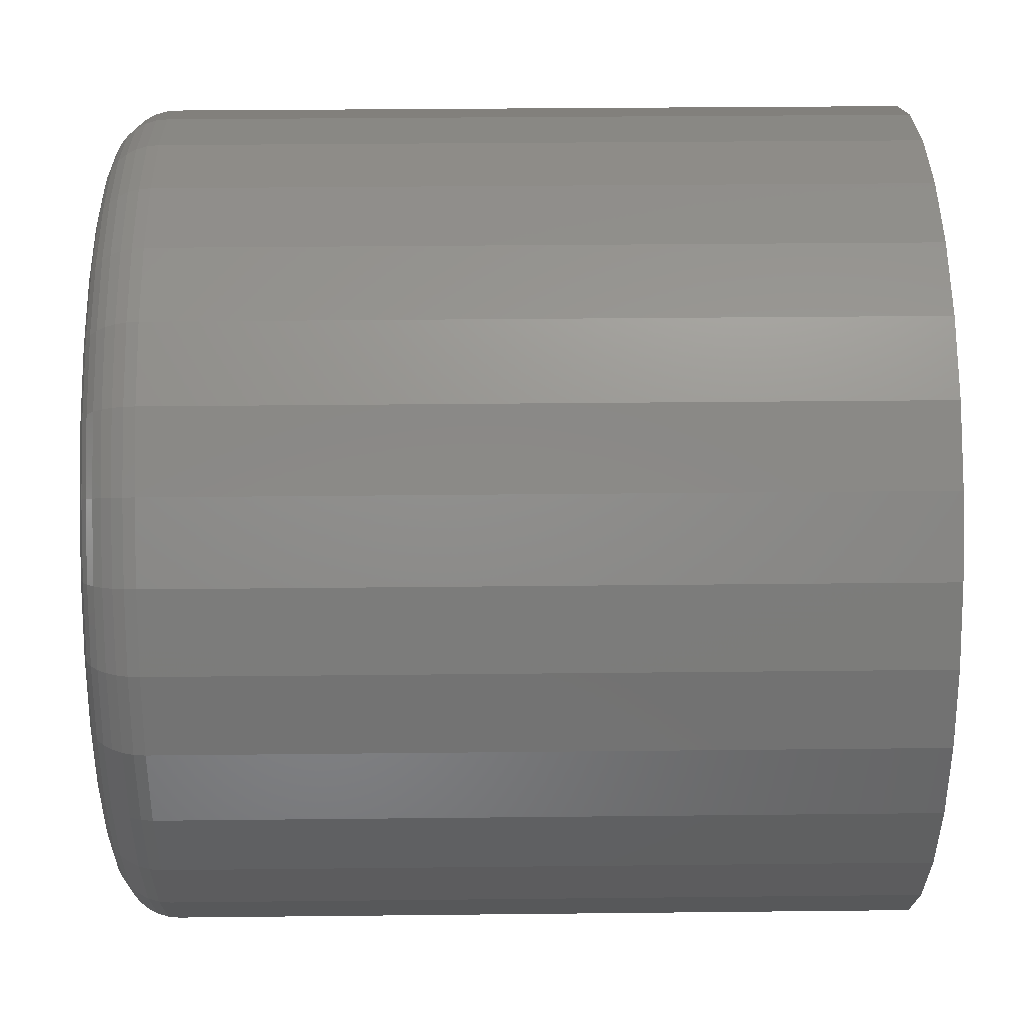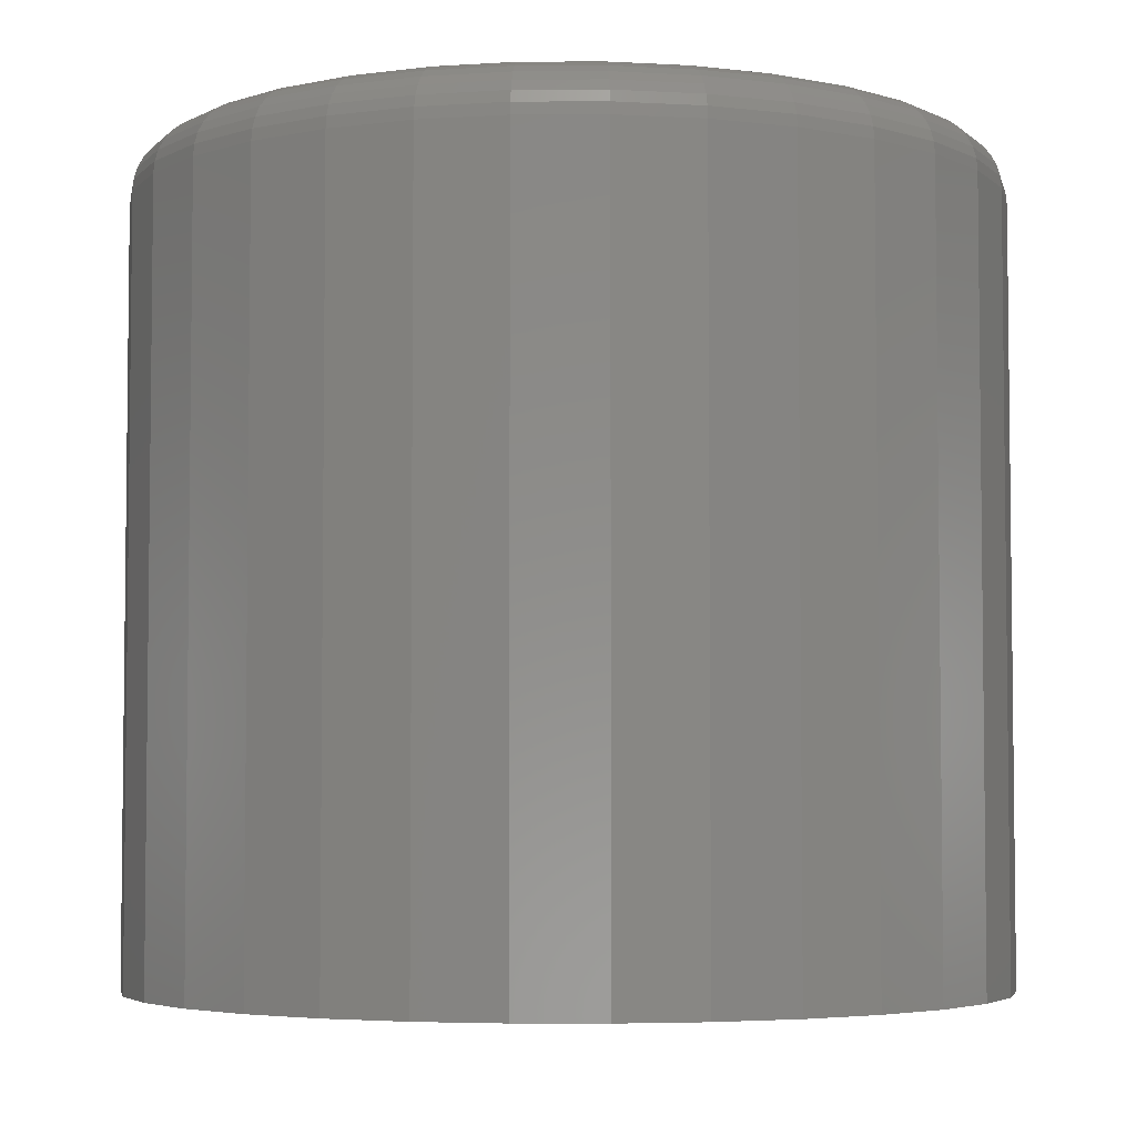
<metadata>
{"format":"stl","ext":"stl","renderer":"f3d","projection":"perspective","resolution":1024,"background":"white","views":[{"elev":31.6,"azim":-90.9,"up":"+Z"},{"elev":-4.4,"azim":-83.5,"up":"+Y"}]}
</metadata>
<code>
# stl→obj: 320 verts, 636 faces
v 0.07307 9.066e-18 0.1163
v 0.0824 9.806e-18 0.1191
v 0.09211 1.047e-17 0.1201
v 0.1018 1.102e-17 0.1191
v 0.1111 1.144e-17 0.1163
v 0.06446 8.274e-18 0.1117
v 0.1197 1.173e-17 0.1117
v 0.05692 7.459e-18 0.1055
v 0.1273 1.185e-17 0.1055
v 0.05074 6.654e-18 0.09795
v 0.1335 1.182e-17 0.09795
v 0.04614 5.89e-18 0.08935
v 0.1381 1.163e-17 0.08935
v 0.04331 5.195e-18 0.08002
v 0.1409 1.129e-17 0.08002
v 0.1381 9.517e-18 0.05127
v 0.04614 3.776e-18 0.05127
v 0.1409 1.021e-17 0.06061
v 0.05074 3.586e-18 0.04267
v 0.1335 8.753e-18 0.04267
v 0.05692 3.554e-18 0.03513
v 0.1273 7.948e-18 0.03513
v 0.06446 3.681e-18 0.02894
v 0.1197 7.133e-18 0.02894
v 0.07307 3.963e-18 0.02435
v 0.1111 6.341e-18 0.02435
v 0.0824 4.389e-18 0.02152
v 0.09211 4.942e-18 0.02056
v 0.1018 5.601e-18 0.02152
v 0.04331 4.117e-18 0.06061
v 0.04235 4.596e-18 0.07031
v 0.1419 1.081e-17 0.07031
v 0.1497 -0.007812 0.07031
v 0.1497 -0.1094 0.07031
v 0.1486 -0.007812 0.05908
v 0.1486 -0.1094 0.05908
v 0.1453 -0.007812 0.04828
v 0.1453 -0.1094 0.04828
v 0.14 -0.007812 0.03833
v 0.14 -0.1094 0.03833
v 0.1328 -0.007812 0.02961
v 0.1328 -0.1094 0.02961
v 0.1241 -0.007812 0.02245
v 0.1241 -0.1094 0.02245
v 0.1141 -0.007812 0.01713
v 0.1141 -0.1094 0.01713
v 0.1033 -0.007812 0.01385
v 0.1033 -0.1094 0.01385
v 0.09211 -0.007812 0.01275
v 0.09211 -0.1094 0.01275
v 0.08087 -0.007812 0.01385
v 0.08087 -0.1094 0.01385
v 0.07008 -0.007812 0.01713
v 0.07008 -0.1094 0.01713
v 0.06012 -0.007812 0.02245
v 0.06012 -0.1094 0.02245
v 0.0514 -0.007812 0.02961
v 0.0514 -0.1094 0.02961
v 0.04424 -0.007812 0.03833
v 0.04424 -0.1094 0.03833
v 0.03892 -0.007812 0.04828
v 0.03892 -0.1094 0.04828
v 0.03565 -0.007812 0.05908
v 0.03565 -0.1094 0.05908
v 0.03454 -0.007812 0.07031
v 0.03454 -0.1094 0.07031
v 0.03565 -0.007812 0.08154
v 0.03565 -0.1094 0.08154
v 0.03892 -0.007812 0.09234
v 0.03892 -0.1094 0.09234
v 0.04424 -0.007812 0.1023
v 0.04424 -0.1094 0.1023
v 0.0514 -0.007812 0.111
v 0.0514 -0.1094 0.111
v 0.06012 -0.007812 0.1182
v 0.06012 -0.1094 0.1182
v 0.07008 -0.007812 0.1235
v 0.07008 -0.1094 0.1235
v 0.08087 -0.007812 0.1268
v 0.08087 -0.1094 0.1268
v 0.09211 -0.007812 0.1279
v 0.09211 -0.1094 0.1279
v 0.1033 -0.007812 0.1268
v 0.1033 -0.1094 0.1268
v 0.1141 -0.007812 0.1235
v 0.1141 -0.1094 0.1235
v 0.1241 -0.007812 0.1182
v 0.1241 -0.1094 0.1182
v 0.1328 -0.007812 0.111
v 0.1328 -0.1094 0.111
v 0.14 -0.007812 0.1023
v 0.14 -0.1094 0.1023
v 0.1453 -0.007812 0.09234
v 0.1453 -0.1094 0.09234
v 0.1486 -0.007812 0.08154
v 0.1486 -0.1094 0.08154
v 0.03469 -0.006288 0.07031
v 0.03579 -0.006288 0.08151
v 0.03513 -0.004823 0.07031
v 0.03623 -0.004823 0.08143
v 0.03586 -0.003472 0.07031
v 0.03694 -0.003472 0.08129
v 0.03683 -0.002288 0.07031
v 0.03789 -0.002288 0.0811
v 0.03801 -0.001317 0.07031
v 0.03905 -0.001317 0.08087
v 0.03936 -0.0005947 0.07031
v 0.04038 -0.0005947 0.0806
v 0.04083 -0.0001501 0.07031
v 0.04181 -0.0001501 0.08032
v 0.1484 -0.006288 0.08151
v 0.1495 -0.006288 0.07031
v 0.148 -0.004823 0.08143
v 0.1491 -0.004823 0.07031
v 0.1473 -0.003472 0.08129
v 0.1484 -0.003472 0.07031
v 0.1463 -0.002288 0.0811
v 0.1474 -0.002288 0.07031
v 0.1452 -0.001317 0.08087
v 0.1462 -0.001317 0.07031
v 0.1438 -0.0005947 0.0806
v 0.1448 -0.0005947 0.07031
v 0.1424 -0.0001501 0.08032
v 0.1434 -0.0001501 0.07031
v 0.1452 -0.006288 0.09228
v 0.1447 -0.004823 0.09211
v 0.1441 -0.003472 0.09184
v 0.1432 -0.002288 0.09147
v 0.1421 -0.001317 0.09101
v 0.1408 -0.0005947 0.0905
v 0.1395 -0.0001501 0.08994
v 0.1398 -0.006288 0.1022
v 0.1395 -0.004823 0.102
v 0.1389 -0.003472 0.1016
v 0.1381 -0.002288 0.101
v 0.1371 -0.001317 0.1004
v 0.136 -0.0005947 0.09961
v 0.1347 -0.0001501 0.0988
v 0.1327 -0.006288 0.1109
v 0.1324 -0.004823 0.1106
v 0.1319 -0.003472 0.1101
v 0.1312 -0.002288 0.1094
v 0.1304 -0.001317 0.1086
v 0.1294 -0.0005947 0.1076
v 0.1284 -0.0001501 0.1066
v 0.124 -0.006288 0.1181
v 0.1238 -0.004823 0.1177
v 0.1234 -0.003472 0.1171
v 0.1228 -0.002288 0.1163
v 0.1222 -0.001317 0.1153
v 0.1214 -0.0005947 0.1142
v 0.1206 -0.0001501 0.1129
v 0.1141 -0.006288 0.1234
v 0.1139 -0.004823 0.1229
v 0.1136 -0.003472 0.1223
v 0.1133 -0.002288 0.1214
v 0.1128 -0.001317 0.1203
v 0.1123 -0.0005947 0.119
v 0.1117 -0.0001501 0.1177
v 0.1033 -0.006288 0.1266
v 0.1032 -0.004823 0.1262
v 0.1031 -0.003472 0.1255
v 0.1029 -0.002288 0.1245
v 0.1027 -0.001317 0.1234
v 0.1024 -0.0005947 0.122
v 0.1021 -0.0001501 0.1206
v 0.09211 -0.006288 0.1277
v 0.09211 -0.004823 0.1273
v 0.09211 -0.003472 0.1266
v 0.09211 -0.002288 0.1256
v 0.09211 -0.001317 0.1244
v 0.09211 -0.0005947 0.1231
v 0.09211 -0.0001501 0.1216
v 0.0809 -0.006288 0.1266
v 0.08099 -0.004823 0.1262
v 0.08113 -0.003472 0.1255
v 0.08132 -0.002288 0.1245
v 0.08155 -0.001317 0.1234
v 0.08182 -0.0005947 0.122
v 0.0821 -0.0001501 0.1206
v 0.07013 -0.006288 0.1234
v 0.0703 -0.004823 0.1229
v 0.07058 -0.003472 0.1223
v 0.07095 -0.002288 0.1214
v 0.0714 -0.001317 0.1203
v 0.07192 -0.0005947 0.119
v 0.07248 -0.0001501 0.1177
v 0.06021 -0.006288 0.1181
v 0.06045 -0.004823 0.1177
v 0.06085 -0.003472 0.1171
v 0.06139 -0.002288 0.1163
v 0.06205 -0.001317 0.1153
v 0.0628 -0.0005947 0.1142
v 0.06362 -0.0001501 0.1129
v 0.05151 -0.006288 0.1109
v 0.05182 -0.004823 0.1106
v 0.05233 -0.003472 0.1101
v 0.05302 -0.002288 0.1094
v 0.05386 -0.001317 0.1086
v 0.05481 -0.0005947 0.1076
v 0.05585 -0.0001501 0.1066
v 0.04437 -0.006288 0.1022
v 0.04474 -0.004823 0.102
v 0.04534 -0.003472 0.1016
v 0.04614 -0.002288 0.101
v 0.04713 -0.001317 0.1004
v 0.04825 -0.0005947 0.09961
v 0.04947 -0.0001501 0.0988
v 0.03906 -0.006288 0.09228
v 0.03947 -0.004823 0.09211
v 0.04014 -0.003472 0.09184
v 0.04104 -0.002288 0.09147
v 0.04213 -0.001317 0.09101
v 0.04338 -0.0005947 0.0905
v 0.04473 -0.0001501 0.08994
v 0.1484 -0.006288 0.05911
v 0.148 -0.004823 0.0592
v 0.1473 -0.003472 0.05934
v 0.1463 -0.002288 0.05953
v 0.1452 -0.001317 0.05976
v 0.1438 -0.0005947 0.06002
v 0.1424 -0.0001501 0.06031
v 0.03579 -0.006288 0.05911
v 0.03623 -0.004823 0.0592
v 0.03694 -0.003472 0.05934
v 0.03789 -0.002288 0.05953
v 0.03905 -0.001317 0.05976
v 0.04038 -0.0005947 0.06002
v 0.04181 -0.0001501 0.06031
v 0.03906 -0.006288 0.04834
v 0.03947 -0.004823 0.04851
v 0.04014 -0.003472 0.04879
v 0.04104 -0.002288 0.04916
v 0.04213 -0.001317 0.04961
v 0.04338 -0.0005947 0.05013
v 0.04473 -0.0001501 0.05069
v 0.04437 -0.006288 0.03841
v 0.04474 -0.004823 0.03866
v 0.04534 -0.003472 0.03906
v 0.04614 -0.002288 0.0396
v 0.04713 -0.001317 0.04026
v 0.04825 -0.0005947 0.04101
v 0.04947 -0.0001501 0.04182
v 0.05151 -0.006288 0.02971
v 0.05182 -0.004823 0.03003
v 0.05233 -0.003472 0.03054
v 0.05302 -0.002288 0.03123
v 0.05386 -0.001317 0.03206
v 0.05481 -0.0005947 0.03302
v 0.05585 -0.0001501 0.03405
v 0.06021 -0.006288 0.02257
v 0.06045 -0.004823 0.02294
v 0.06085 -0.003472 0.02354
v 0.06139 -0.002288 0.02435
v 0.06205 -0.001317 0.02534
v 0.0628 -0.0005947 0.02646
v 0.06362 -0.0001501 0.02768
v 0.07013 -0.006288 0.01727
v 0.0703 -0.004823 0.01768
v 0.07058 -0.003472 0.01835
v 0.07095 -0.002288 0.01924
v 0.0714 -0.001317 0.02034
v 0.07192 -0.0005947 0.02158
v 0.07248 -0.0001501 0.02294
v 0.0809 -0.006288 0.014
v 0.08099 -0.004823 0.01444
v 0.08113 -0.003472 0.01514
v 0.08132 -0.002288 0.0161
v 0.08155 -0.001317 0.01726
v 0.08182 -0.0005947 0.01858
v 0.0821 -0.0001501 0.02002
v 0.09211 -0.006288 0.0129
v 0.09211 -0.004823 0.01334
v 0.09211 -0.003472 0.01406
v 0.09211 -0.002288 0.01503
v 0.09211 -0.001317 0.01622
v 0.09211 -0.0005947 0.01757
v 0.09211 -0.0001501 0.01904
v 0.1033 -0.006288 0.014
v 0.1032 -0.004823 0.01444
v 0.1031 -0.003472 0.01514
v 0.1029 -0.002288 0.0161
v 0.1027 -0.001317 0.01726
v 0.1024 -0.0005947 0.01858
v 0.1021 -0.0001501 0.02002
v 0.1141 -0.006288 0.01727
v 0.1139 -0.004823 0.01768
v 0.1136 -0.003472 0.01835
v 0.1133 -0.002288 0.01924
v 0.1128 -0.001317 0.02034
v 0.1123 -0.0005947 0.02158
v 0.1117 -0.0001501 0.02294
v 0.124 -0.006288 0.02257
v 0.1238 -0.004823 0.02294
v 0.1234 -0.003472 0.02354
v 0.1228 -0.002288 0.02435
v 0.1222 -0.001317 0.02534
v 0.1214 -0.0005947 0.02646
v 0.1206 -0.0001501 0.02768
v 0.1327 -0.006288 0.02971
v 0.1324 -0.004823 0.03003
v 0.1319 -0.003472 0.03054
v 0.1312 -0.002288 0.03123
v 0.1304 -0.001317 0.03206
v 0.1294 -0.0005947 0.03302
v 0.1284 -0.0001501 0.03405
v 0.1398 -0.006288 0.03841
v 0.1395 -0.004823 0.03866
v 0.1389 -0.003472 0.03906
v 0.1381 -0.002288 0.0396
v 0.1371 -0.001317 0.04026
v 0.136 -0.0005947 0.04101
v 0.1347 -0.0001501 0.04182
v 0.1452 -0.006288 0.04834
v 0.1447 -0.004823 0.04851
v 0.1441 -0.003472 0.04879
v 0.1432 -0.002288 0.04916
v 0.1421 -0.001317 0.04961
v 0.1408 -0.0005947 0.05013
v 0.1395 -0.0001501 0.05069
f 1 2 3
f 1 3 4
f 5 1 4
f 6 1 5
f 7 6 5
f 8 6 7
f 9 8 7
f 10 8 9
f 11 10 9
f 12 10 11
f 13 12 11
f 14 12 13
f 15 14 13
f 16 17 18
f 19 17 16
f 20 19 16
f 21 19 20
f 22 21 20
f 23 21 22
f 24 23 22
f 25 23 24
f 26 25 24
f 27 25 26
f 28 27 26
f 29 28 26
f 17 30 18
f 18 30 31
f 18 31 32
f 32 31 14
f 32 14 15
f 33 34 35
f 35 34 36
f 35 36 37
f 37 36 38
f 37 38 39
f 39 38 40
f 39 40 41
f 41 40 42
f 41 42 43
f 43 42 44
f 43 44 45
f 45 44 46
f 45 46 47
f 47 46 48
f 47 48 49
f 49 48 50
f 49 50 51
f 51 50 52
f 51 52 53
f 53 52 54
f 53 54 55
f 55 54 56
f 55 56 57
f 57 56 58
f 57 58 59
f 59 58 60
f 59 60 61
f 61 60 62
f 61 62 63
f 63 62 64
f 63 64 65
f 65 64 66
f 65 66 67
f 67 66 68
f 67 68 69
f 69 68 70
f 69 70 71
f 71 70 72
f 71 72 73
f 73 72 74
f 73 74 75
f 75 74 76
f 75 76 77
f 77 76 78
f 77 78 79
f 79 78 80
f 79 80 81
f 81 80 82
f 81 82 83
f 83 82 84
f 83 84 85
f 85 84 86
f 85 86 87
f 87 86 88
f 87 88 89
f 89 88 90
f 89 90 91
f 91 90 92
f 91 92 93
f 93 92 94
f 93 94 95
f 95 94 96
f 95 96 33
f 33 96 34
f 65 67 97
f 97 67 98
f 97 98 99
f 99 98 100
f 99 100 101
f 101 100 102
f 101 102 103
f 103 102 104
f 103 104 105
f 105 104 106
f 105 106 107
f 107 106 108
f 107 108 109
f 109 108 110
f 109 110 31
f 31 110 14
f 95 33 111
f 111 33 112
f 111 112 113
f 113 112 114
f 113 114 115
f 115 114 116
f 115 116 117
f 117 116 118
f 117 118 119
f 119 118 120
f 119 120 121
f 121 120 122
f 121 122 123
f 123 122 124
f 123 124 15
f 15 124 32
f 93 95 125
f 125 95 111
f 125 111 126
f 126 111 113
f 126 113 127
f 127 113 115
f 127 115 128
f 128 115 117
f 128 117 129
f 129 117 119
f 129 119 130
f 130 119 121
f 130 121 131
f 131 121 123
f 131 123 13
f 13 123 15
f 91 93 132
f 132 93 125
f 132 125 133
f 133 125 126
f 133 126 134
f 134 126 127
f 134 127 135
f 135 127 128
f 135 128 136
f 136 128 129
f 136 129 137
f 137 129 130
f 137 130 138
f 138 130 131
f 138 131 11
f 11 131 13
f 89 91 139
f 139 91 132
f 139 132 140
f 140 132 133
f 140 133 141
f 141 133 134
f 141 134 142
f 142 134 135
f 142 135 143
f 143 135 136
f 143 136 144
f 144 136 137
f 144 137 145
f 145 137 138
f 145 138 9
f 9 138 11
f 87 89 146
f 146 89 139
f 146 139 147
f 147 139 140
f 147 140 148
f 148 140 141
f 148 141 149
f 149 141 142
f 149 142 150
f 150 142 143
f 150 143 151
f 151 143 144
f 151 144 152
f 152 144 145
f 152 145 7
f 7 145 9
f 85 87 153
f 153 87 146
f 153 146 154
f 154 146 147
f 154 147 155
f 155 147 148
f 155 148 156
f 156 148 149
f 156 149 157
f 157 149 150
f 157 150 158
f 158 150 151
f 158 151 159
f 159 151 152
f 159 152 5
f 5 152 7
f 83 85 160
f 160 85 153
f 160 153 161
f 161 153 154
f 161 154 162
f 162 154 155
f 162 155 163
f 163 155 156
f 163 156 164
f 164 156 157
f 164 157 165
f 165 157 158
f 165 158 166
f 166 158 159
f 166 159 4
f 4 159 5
f 81 83 167
f 167 83 160
f 167 160 168
f 168 160 161
f 168 161 169
f 169 161 162
f 169 162 170
f 170 162 163
f 170 163 171
f 171 163 164
f 171 164 172
f 172 164 165
f 172 165 173
f 173 165 166
f 173 166 3
f 3 166 4
f 79 81 174
f 174 81 167
f 174 167 175
f 175 167 168
f 175 168 176
f 176 168 169
f 176 169 177
f 177 169 170
f 177 170 178
f 178 170 171
f 178 171 179
f 179 171 172
f 179 172 180
f 180 172 173
f 180 173 2
f 2 173 3
f 77 79 181
f 181 79 174
f 181 174 182
f 182 174 175
f 182 175 183
f 183 175 176
f 183 176 184
f 184 176 177
f 184 177 185
f 185 177 178
f 185 178 186
f 186 178 179
f 186 179 187
f 187 179 180
f 187 180 1
f 1 180 2
f 75 77 188
f 188 77 181
f 188 181 189
f 189 181 182
f 189 182 190
f 190 182 183
f 190 183 191
f 191 183 184
f 191 184 192
f 192 184 185
f 192 185 193
f 193 185 186
f 193 186 194
f 194 186 187
f 194 187 6
f 6 187 1
f 73 75 195
f 195 75 188
f 195 188 196
f 196 188 189
f 196 189 197
f 197 189 190
f 197 190 198
f 198 190 191
f 198 191 199
f 199 191 192
f 199 192 200
f 200 192 193
f 200 193 201
f 201 193 194
f 201 194 8
f 8 194 6
f 71 73 202
f 202 73 195
f 202 195 203
f 203 195 196
f 203 196 204
f 204 196 197
f 204 197 205
f 205 197 198
f 205 198 206
f 206 198 199
f 206 199 207
f 207 199 200
f 207 200 208
f 208 200 201
f 208 201 10
f 10 201 8
f 69 71 209
f 209 71 202
f 209 202 210
f 210 202 203
f 210 203 211
f 211 203 204
f 211 204 212
f 212 204 205
f 212 205 213
f 213 205 206
f 213 206 214
f 214 206 207
f 214 207 215
f 215 207 208
f 215 208 12
f 12 208 10
f 67 69 98
f 98 69 209
f 98 209 100
f 100 209 210
f 100 210 102
f 102 210 211
f 102 211 104
f 104 211 212
f 104 212 106
f 106 212 213
f 106 213 108
f 108 213 214
f 108 214 110
f 110 214 215
f 110 215 14
f 14 215 12
f 33 35 112
f 112 35 216
f 112 216 114
f 114 216 217
f 114 217 116
f 116 217 218
f 116 218 118
f 118 218 219
f 118 219 120
f 120 219 220
f 120 220 122
f 122 220 221
f 122 221 124
f 124 221 222
f 124 222 32
f 32 222 18
f 63 65 223
f 223 65 97
f 223 97 224
f 224 97 99
f 224 99 225
f 225 99 101
f 225 101 226
f 226 101 103
f 226 103 227
f 227 103 105
f 227 105 228
f 228 105 107
f 228 107 229
f 229 107 109
f 229 109 30
f 30 109 31
f 61 63 230
f 230 63 223
f 230 223 231
f 231 223 224
f 231 224 232
f 232 224 225
f 232 225 233
f 233 225 226
f 233 226 234
f 234 226 227
f 234 227 235
f 235 227 228
f 235 228 236
f 236 228 229
f 236 229 17
f 17 229 30
f 59 61 237
f 237 61 230
f 237 230 238
f 238 230 231
f 238 231 239
f 239 231 232
f 239 232 240
f 240 232 233
f 240 233 241
f 241 233 234
f 241 234 242
f 242 234 235
f 242 235 243
f 243 235 236
f 243 236 19
f 19 236 17
f 57 59 244
f 244 59 237
f 244 237 245
f 245 237 238
f 245 238 246
f 246 238 239
f 246 239 247
f 247 239 240
f 247 240 248
f 248 240 241
f 248 241 249
f 249 241 242
f 249 242 250
f 250 242 243
f 250 243 21
f 21 243 19
f 55 57 251
f 251 57 244
f 251 244 252
f 252 244 245
f 252 245 253
f 253 245 246
f 253 246 254
f 254 246 247
f 254 247 255
f 255 247 248
f 255 248 256
f 256 248 249
f 256 249 257
f 257 249 250
f 257 250 23
f 23 250 21
f 53 55 258
f 258 55 251
f 258 251 259
f 259 251 252
f 259 252 260
f 260 252 253
f 260 253 261
f 261 253 254
f 261 254 262
f 262 254 255
f 262 255 263
f 263 255 256
f 263 256 264
f 264 256 257
f 264 257 25
f 25 257 23
f 51 53 265
f 265 53 258
f 265 258 266
f 266 258 259
f 266 259 267
f 267 259 260
f 267 260 268
f 268 260 261
f 268 261 269
f 269 261 262
f 269 262 270
f 270 262 263
f 270 263 271
f 271 263 264
f 271 264 27
f 27 264 25
f 49 51 272
f 272 51 265
f 272 265 273
f 273 265 266
f 273 266 274
f 274 266 267
f 274 267 275
f 275 267 268
f 275 268 276
f 276 268 269
f 276 269 277
f 277 269 270
f 277 270 278
f 278 270 271
f 278 271 28
f 28 271 27
f 47 49 279
f 279 49 272
f 279 272 280
f 280 272 273
f 280 273 281
f 281 273 274
f 281 274 282
f 282 274 275
f 282 275 283
f 283 275 276
f 283 276 284
f 284 276 277
f 284 277 285
f 285 277 278
f 285 278 29
f 29 278 28
f 45 47 286
f 286 47 279
f 286 279 287
f 287 279 280
f 287 280 288
f 288 280 281
f 288 281 289
f 289 281 282
f 289 282 290
f 290 282 283
f 290 283 291
f 291 283 284
f 291 284 292
f 292 284 285
f 292 285 26
f 26 285 29
f 43 45 293
f 293 45 286
f 293 286 294
f 294 286 287
f 294 287 295
f 295 287 288
f 295 288 296
f 296 288 289
f 296 289 297
f 297 289 290
f 297 290 298
f 298 290 291
f 298 291 299
f 299 291 292
f 299 292 24
f 24 292 26
f 41 43 300
f 300 43 293
f 300 293 301
f 301 293 294
f 301 294 302
f 302 294 295
f 302 295 303
f 303 295 296
f 303 296 304
f 304 296 297
f 304 297 305
f 305 297 298
f 305 298 306
f 306 298 299
f 306 299 22
f 22 299 24
f 39 41 307
f 307 41 300
f 307 300 308
f 308 300 301
f 308 301 309
f 309 301 302
f 309 302 310
f 310 302 303
f 310 303 311
f 311 303 304
f 311 304 312
f 312 304 305
f 312 305 313
f 313 305 306
f 313 306 20
f 20 306 22
f 37 39 314
f 314 39 307
f 314 307 315
f 315 307 308
f 315 308 316
f 316 308 309
f 316 309 317
f 317 309 310
f 317 310 318
f 318 310 311
f 318 311 319
f 319 311 312
f 319 312 320
f 320 312 313
f 320 313 16
f 16 313 20
f 35 37 216
f 216 37 314
f 216 314 217
f 217 314 315
f 217 315 218
f 218 315 316
f 218 316 219
f 219 316 317
f 219 317 220
f 220 317 318
f 220 318 221
f 221 318 319
f 221 319 222
f 222 319 320
f 222 320 18
f 18 320 16
f 80 84 82
f 84 80 78
f 84 78 86
f 86 78 76
f 86 76 88
f 88 76 74
f 88 74 90
f 90 74 72
f 90 72 92
f 92 72 70
f 92 70 94
f 38 60 40
f 40 60 58
f 40 58 42
f 42 58 56
f 42 56 44
f 44 56 54
f 44 54 46
f 46 54 52
f 46 52 48
f 48 52 50
f 94 70 96
f 96 70 68
f 96 68 34
f 34 68 66
f 34 66 36
f 36 66 64
f 36 64 38
f 38 64 62
f 38 62 60

</code>
